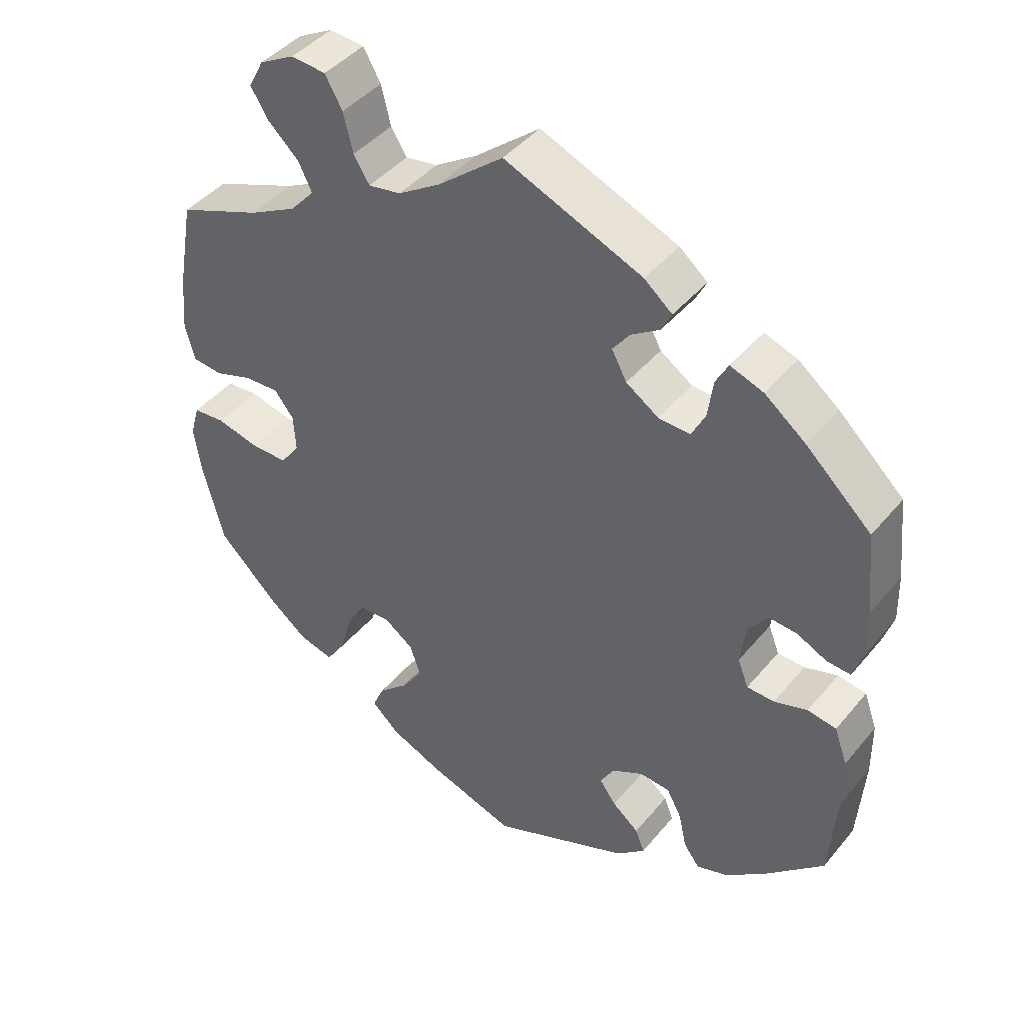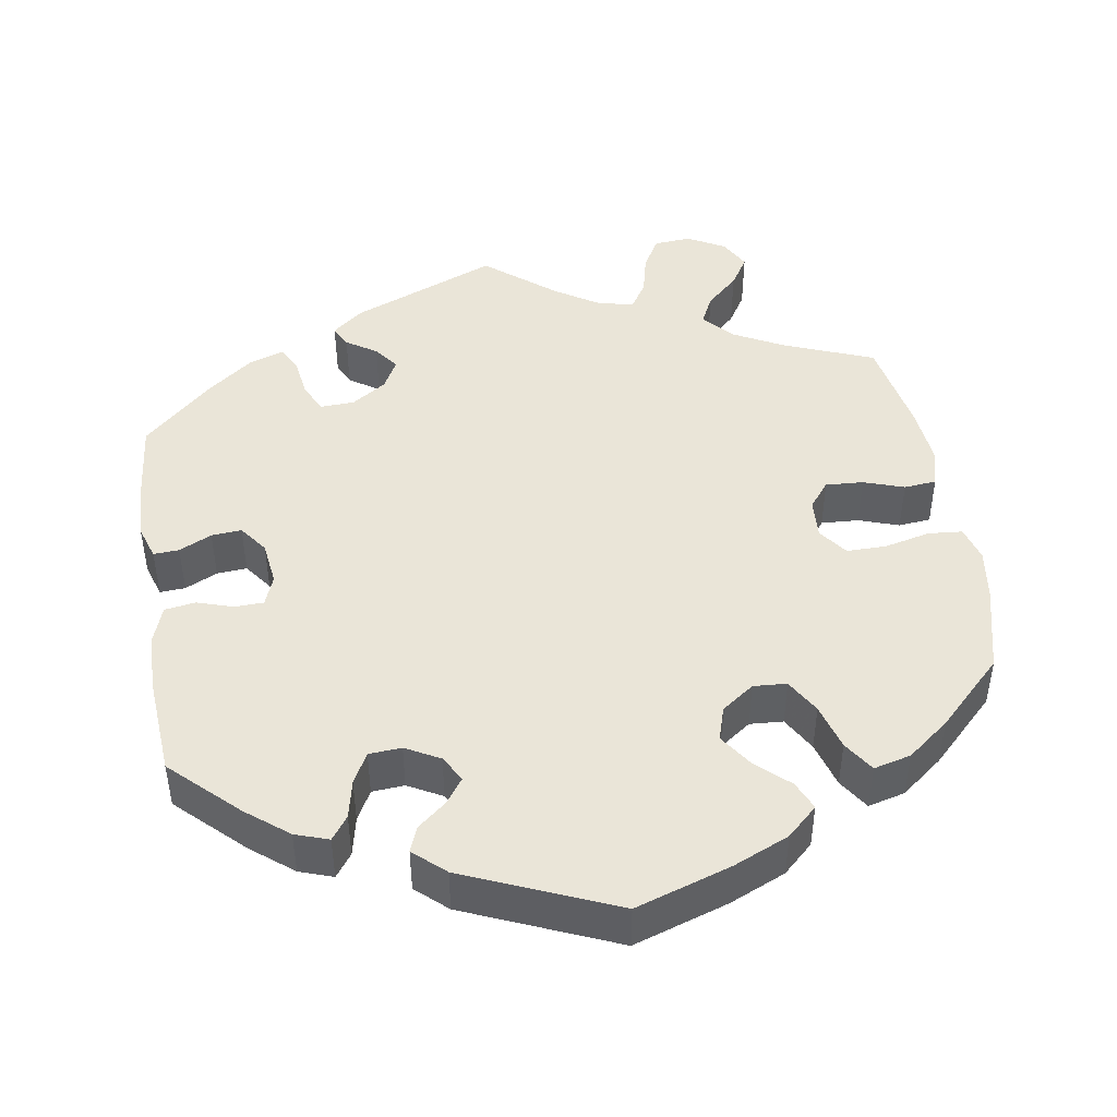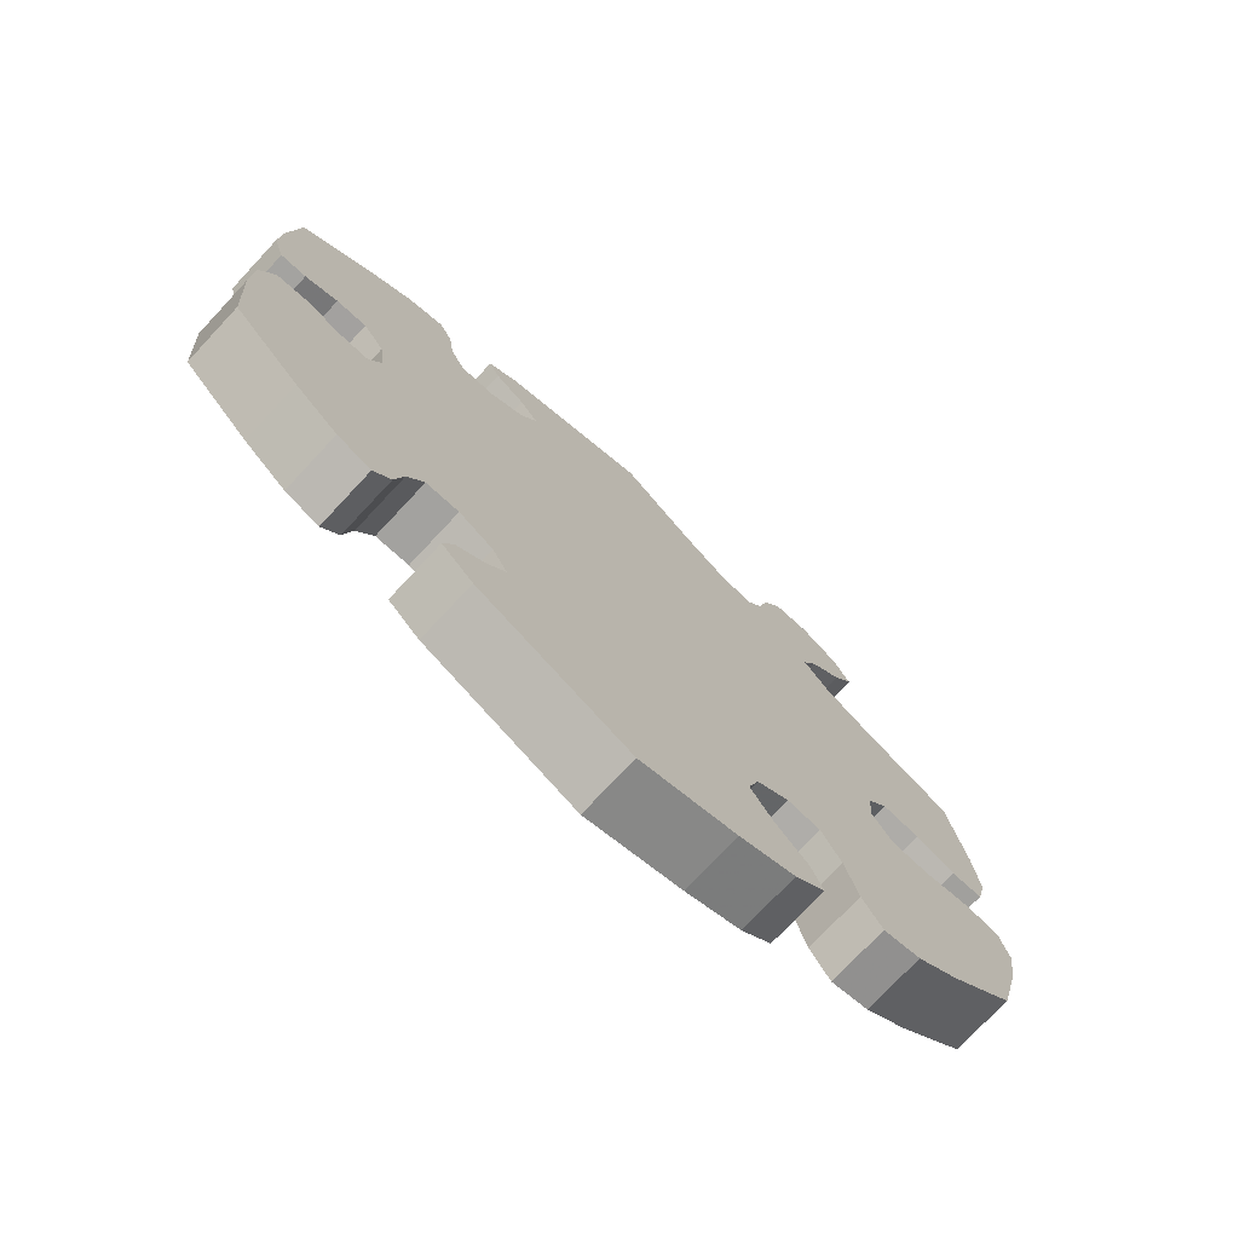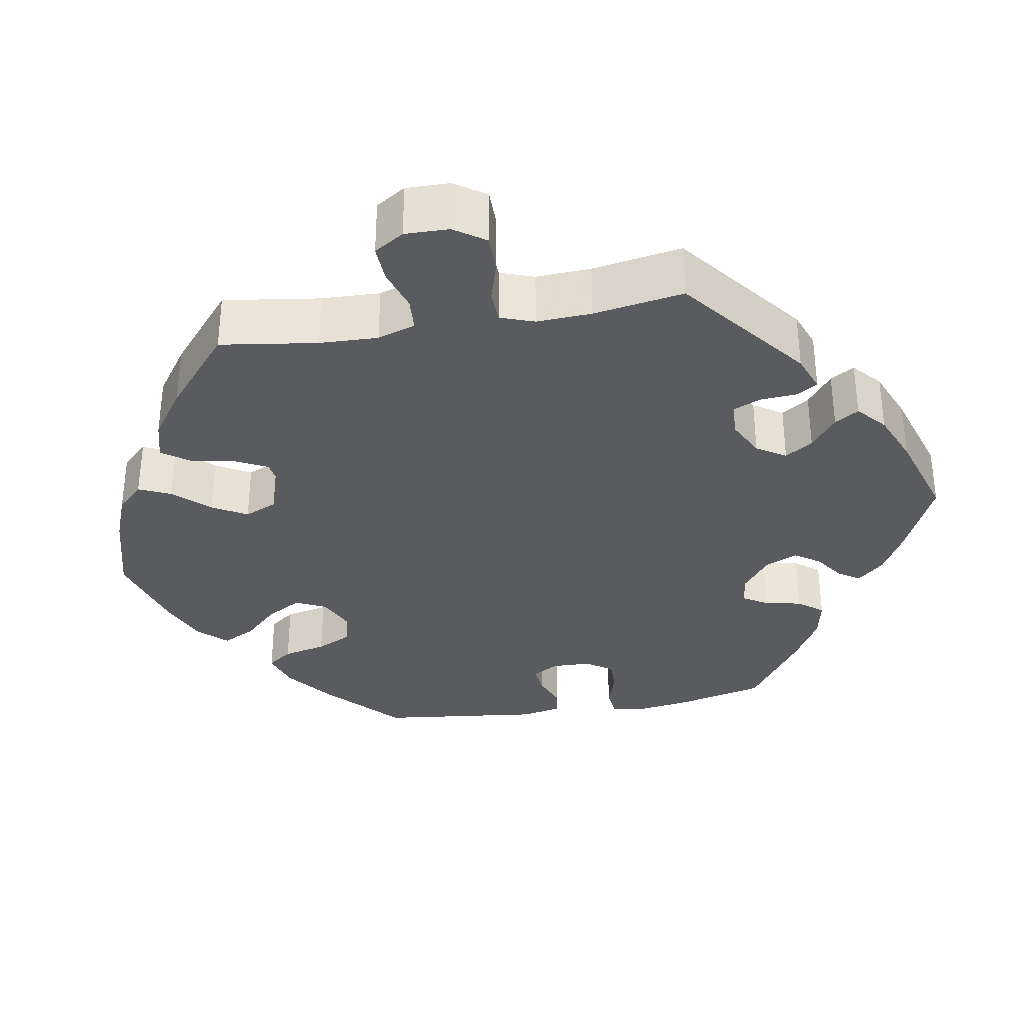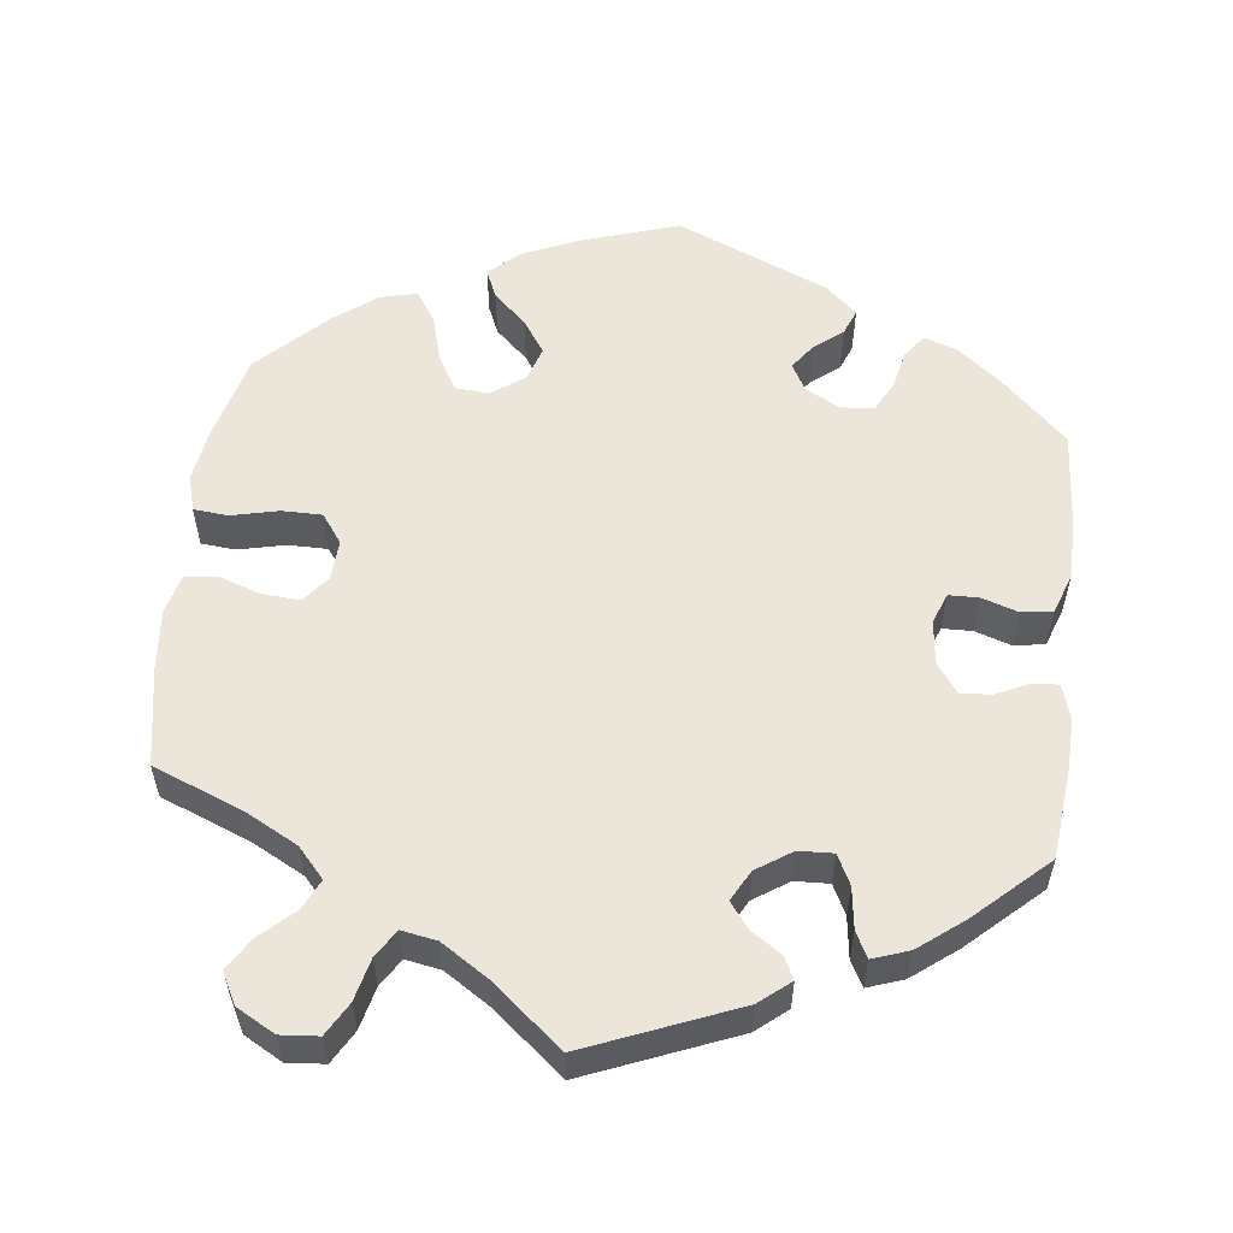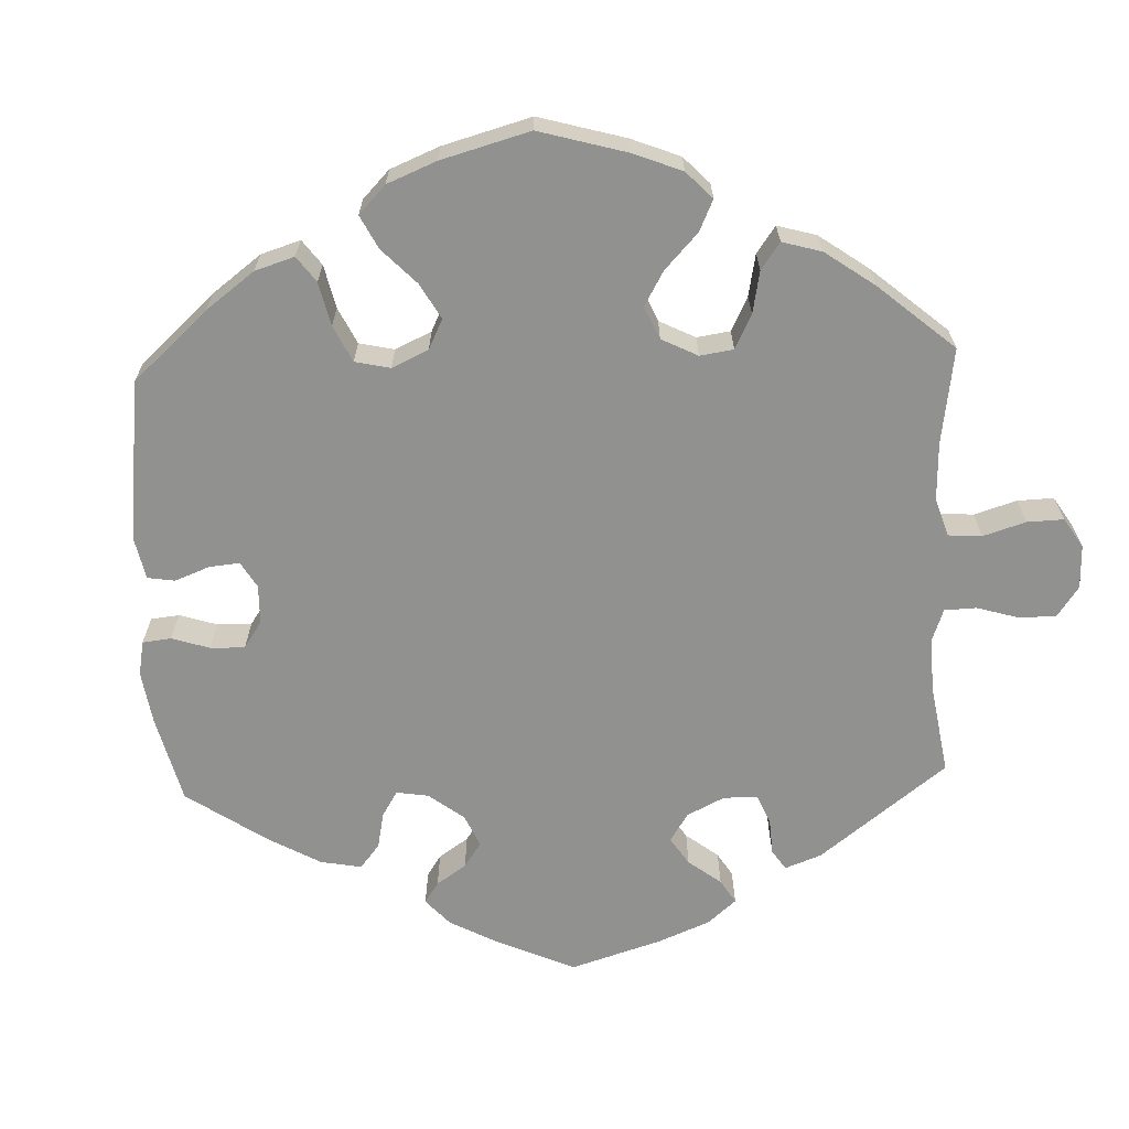
<metadata>
{"format":"obj","ext":"obj","renderer":"f3d","projection":"perspective","resolution":1024,"background":"white","views":[{"elev":43.5,"azim":36.5,"up":"+Z"},{"elev":45.4,"azim":170.7,"up":"+Y"},{"elev":-75.0,"azim":136.9,"up":"+Z"},{"elev":-33.1,"azim":-20.0,"up":"+Y"},{"elev":56.2,"azim":6.7,"up":"+Y"},{"elev":-66.0,"azim":-117.6,"up":"+Y"}]}
</metadata>
<code>
v 0.512 0.07 0.174
v 0.514 0.07 0.108
v 0.5 0.07 0.064
v 0.467 0.07 0.066
v 0.425 0.07 0.086
v 0.386 0.07 0.089
v 0.359 0.07 0.052
v 0.352 0.07 -0.005
v 0.367 0.07 -0.044
v 0.405 0.07 -0.045
v 0.451 0.07 -0.03
v 0.491 0.07 -0.036
v 0.509 0.07 -0.087
v 0.51 0.07 -0.163
v 0.501 0.07 -0.289
v 0.417 0.07 -0.37
v 0.363 0.07 -0.413
v 0.32 0.07 -0.428
v 0.298 0.07 -0.398
v 0.287 0.07 -0.348
v 0.266 0.07 -0.309
v 0.224 0.07 -0.306
v 0.18 0.07 -0.33
v 0.161 0.07 -0.364
v 0.184 0.07 -0.396
v 0.221 0.07 -0.426
v 0.234 0.07 -0.459
v 0.194 0.07 -0.495
v 0 0.07 -0.578
v -0.123 0.07 -0.538
v -0.195 0.07 -0.507
v -0.234 0.07 -0.471
v -0.218 0.07 -0.434
v -0.176 0.07 -0.395
v -0.147 0.07 -0.352
v -0.161 0.07 -0.308
v -0.203 0.07 -0.278
v -0.246 0.07 -0.281
v -0.272 0.07 -0.326
v -0.289 0.07 -0.386
v -0.315 0.07 -0.426
v -0.363 0.07 -0.414
v -0.417 0.07 -0.372
v -0.501 0.07 -0.289
v -0.53 0.07 -0.176
v -0.54 0.07 -0.109
v -0.527 0.07 -0.063
v -0.483 0.07 -0.059
v -0.423 0.07 -0.073
v -0.372 0.07 -0.073
v -0.345 0.07 -0.036
v -0.348 0.07 0.016
v -0.375 0.07 0.05
v -0.424 0.07 0.047
v -0.476 0.07 0.029
v -0.518 0.07 0.033
v -0.531 0.07 0.084
v -0.524 0.07 0.161
v -0.501 0.07 0.288
v -0.385 0.07 0.334
v -0.319 0.07 0.369
v -0.285 0.07 0.407
v -0.304 0.07 0.446
v -0.346 0.07 0.485
v -0.371 0.07 0.525
v -0.35 0.07 0.565
v -0.301 0.07 0.592
v -0.253 0.07 0.588
v -0.229 0.07 0.546
v -0.216 0.07 0.492
v -0.194 0.07 0.457
v -0.149 0.07 0.465
v -0.09 0.07 0.503
v 0 0.07 0.577
v 0.191 0.07 0.499
v 0.23 0.07 0.467
v 0.216 0.07 0.439
v 0.177 0.07 0.413
v 0.153 0.07 0.381
v 0.174 0.07 0.342
v 0.219 0.07 0.312
v 0.263 0.07 0.31
v 0.282 0.07 0.348
v 0.289 0.07 0.401
v 0.306 0.07 0.433
v 0.352 0.07 0.417
v 0.409 0.07 0.373
v 0.5 0.07 0.289
v 0.512 0 0.174
v 0.514 0 0.108
v 0.5 0 0.064
v 0.467 0 0.066
v 0.425 0 0.086
v 0.386 0 0.089
v 0.359 0 0.052
v 0.352 0 -0.005
v 0.367 0 -0.044
v 0.405 0 -0.045
v 0.451 0 -0.03
v 0.491 0 -0.036
v 0.509 0 -0.087
v 0.51 0 -0.163
v 0.501 0 -0.289
v 0.417 0 -0.37
v 0.363 0 -0.413
v 0.32 0 -0.428
v 0.298 0 -0.398
v 0.287 0 -0.348
v 0.266 0 -0.309
v 0.224 0 -0.306
v 0.18 0 -0.33
v 0.161 0 -0.364
v 0.184 0 -0.396
v 0.221 0 -0.426
v 0.234 0 -0.459
v 0.194 0 -0.495
v 0 0 -0.578
v -0.123 0 -0.538
v -0.195 0 -0.507
v -0.234 0 -0.471
v -0.218 0 -0.434
v -0.176 0 -0.395
v -0.147 0 -0.352
v -0.161 0 -0.308
v -0.203 0 -0.278
v -0.246 0 -0.281
v -0.272 0 -0.326
v -0.289 0 -0.386
v -0.315 0 -0.426
v -0.363 0 -0.414
v -0.417 0 -0.372
v -0.501 0 -0.289
v -0.53 0 -0.176
v -0.54 0 -0.109
v -0.527 0 -0.063
v -0.483 0 -0.059
v -0.423 0 -0.073
v -0.372 0 -0.073
v -0.345 0 -0.036
v -0.348 0 0.016
v -0.375 0 0.05
v -0.424 0 0.047
v -0.476 0 0.029
v -0.518 0 0.033
v -0.531 0 0.084
v -0.524 0 0.161
v -0.501 0 0.288
v -0.385 0 0.334
v -0.319 0 0.369
v -0.285 0 0.407
v -0.304 0 0.446
v -0.346 0 0.485
v -0.371 0 0.525
v -0.35 0 0.565
v -0.301 0 0.592
v -0.253 0 0.588
v -0.229 0 0.546
v -0.216 0 0.492
v -0.194 0 0.457
v -0.149 0 0.465
v -0.09 0 0.503
v 0 0 0.577
v 0.191 0 0.499
v 0.23 0 0.467
v 0.216 0 0.439
v 0.177 0 0.413
v 0.153 0 0.381
v 0.174 0 0.342
v 0.219 0 0.312
v 0.263 0 0.31
v 0.282 0 0.348
v 0.289 0 0.401
v 0.306 0 0.433
v 0.352 0 0.417
v 0.409 0 0.373
v 0.5 0 0.289
f 83 84 85 86
f 82 83 86 87
f 75 76 77 78
f 73 74 75 78
f 72 73 78 79
f 71 72 79 80
f 67 68 69 70
f 67 70 71
f 66 67 71
f 63 64 65 66
f 62 63 66 71
f 61 62 71 80
f 57 58 59 60
f 54 55 56 57
f 53 54 57 60
f 52 53 60 61
f 46 47 48 49
f 46 49 50
f 45 46 50
f 44 45 50
f 43 44 50 51
f 39 40 41 42
f 38 39 42 43
f 31 32 33 34
f 31 34 35
f 30 31 35
f 29 30 35
f 28 29 35 36
f 25 26 27 28
f 24 25 28 36
f 17 18 19 20
f 17 20 21
f 16 17 21
f 15 16 21
f 14 15 21 22
f 10 11 12 13
f 9 10 13 14
f 2 3 4 5
f 2 5 6
f 1 2 6
f 82 87 88 1
f 52 61 80 81
f 51 52 81 82
f 38 43 51 82
f 37 38 82 1
f 23 24 36 37
f 22 23 37
f 9 14 22 37
f 8 9 37
f 7 8 37
f 6 7 37
f 1 6 37
f 174 173 172 171
f 175 174 171 170
f 166 165 164 163
f 166 163 162 161
f 167 166 161 160
f 168 167 160 159
f 158 157 156 155
f 159 158 155
f 159 155 154
f 154 153 152 151
f 159 154 151 150
f 168 159 150 149
f 148 147 146 145
f 145 144 143 142
f 148 145 142 141
f 149 148 141 140
f 137 136 135 134
f 138 137 134
f 138 134 133
f 138 133 132
f 139 138 132 131
f 130 129 128 127
f 131 130 127 126
f 122 121 120 119
f 123 122 119
f 123 119 118
f 123 118 117
f 124 123 117 116
f 116 115 114 113
f 124 116 113 112
f 108 107 106 105
f 109 108 105
f 109 105 104
f 109 104 103
f 110 109 103 102
f 101 100 99 98
f 102 101 98 97
f 93 92 91 90
f 94 93 90
f 94 90 89
f 89 176 175 170
f 169 168 149 140
f 170 169 140 139
f 170 139 131 126
f 89 170 126 125
f 125 124 112 111
f 125 111 110
f 125 110 102 97
f 125 97 96
f 125 96 95
f 125 95 94
f 125 94 89
f 1 89 90 2
f 2 90 91 3
f 3 91 92 4
f 4 92 93 5
f 5 93 94 6
f 6 94 95 7
f 7 95 96 8
f 8 96 97 9
f 9 97 98 10
f 10 98 99 11
f 11 99 100 12
f 12 100 101 13
f 13 101 102 14
f 14 102 103 15
f 15 103 104 16
f 16 104 105 17
f 17 105 106 18
f 18 106 107 19
f 19 107 108 20
f 20 108 109 21
f 21 109 110 22
f 22 110 111 23
f 23 111 112 24
f 24 112 113 25
f 25 113 114 26
f 26 114 115 27
f 27 115 116 28
f 28 116 117 29
f 29 117 118 30
f 30 118 119 31
f 31 119 120 32
f 32 120 121 33
f 33 121 122 34
f 34 122 123 35
f 35 123 124 36
f 36 124 125 37
f 37 125 126 38
f 38 126 127 39
f 39 127 128 40
f 40 128 129 41
f 41 129 130 42
f 42 130 131 43
f 43 131 132 44
f 44 132 133 45
f 45 133 134 46
f 46 134 135 47
f 47 135 136 48
f 48 136 137 49
f 49 137 138 50
f 50 138 139 51
f 51 139 140 52
f 52 140 141 53
f 53 141 142 54
f 54 142 143 55
f 55 143 144 56
f 56 144 145 57
f 57 145 146 58
f 58 146 147 59
f 59 147 148 60
f 60 148 149 61
f 61 149 150 62
f 62 150 151 63
f 63 151 152 64
f 64 152 153 65
f 65 153 154 66
f 66 154 155 67
f 67 155 156 68
f 68 156 157 69
f 69 157 158 70
f 70 158 159 71
f 71 159 160 72
f 72 160 161 73
f 73 161 162 74
f 74 162 163 75
f 75 163 164 76
f 76 164 165 77
f 77 165 166 78
f 78 166 167 79
f 79 167 168 80
f 80 168 169 81
f 81 169 170 82
f 82 170 171 83
f 83 171 172 84
f 84 172 173 85
f 85 173 174 86
f 86 174 175 87
f 87 175 176 88
f 88 176 89 1

</code>
